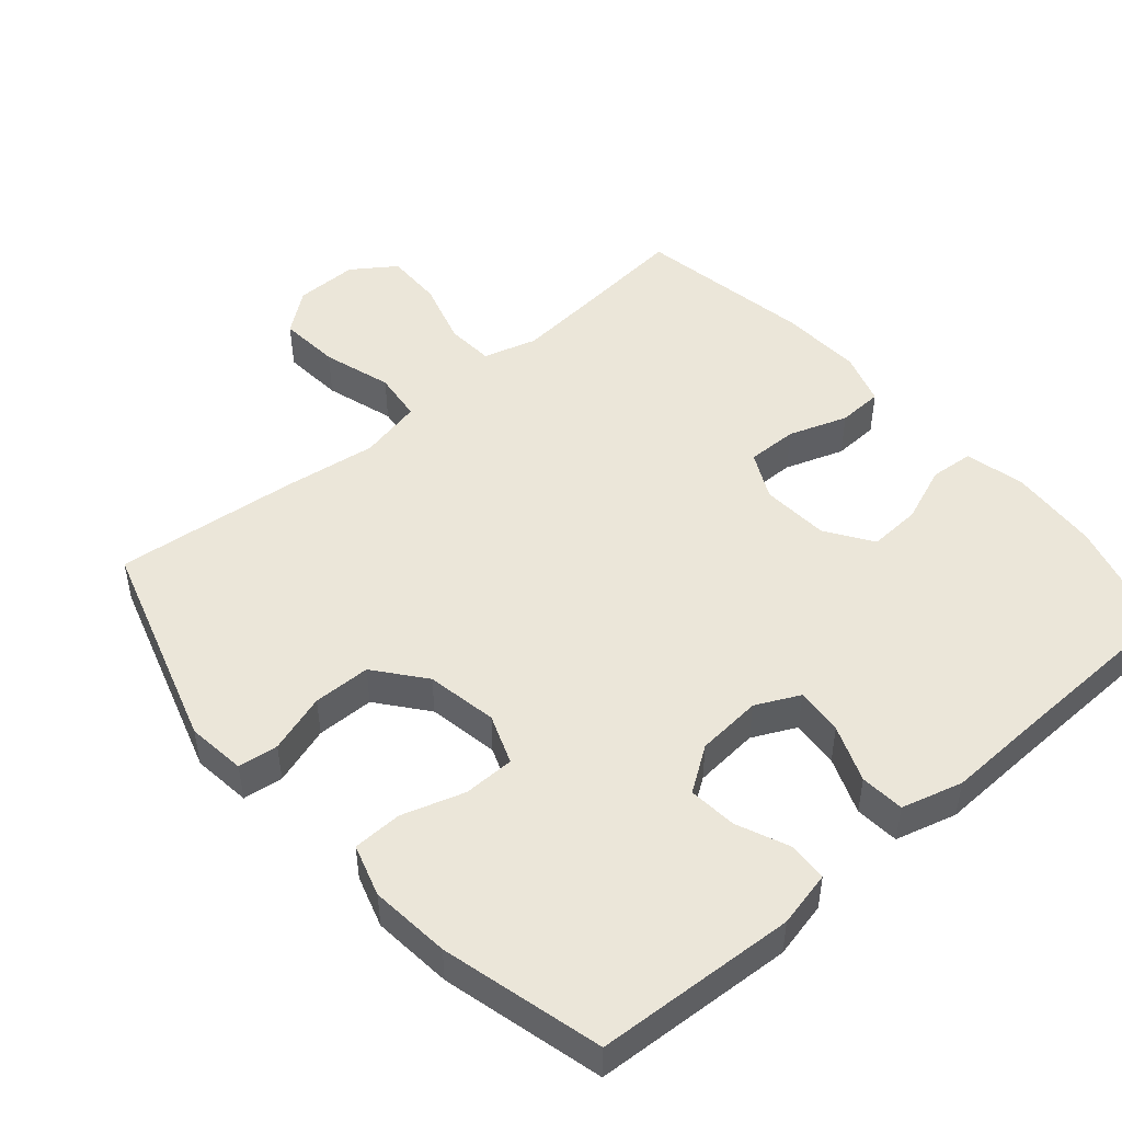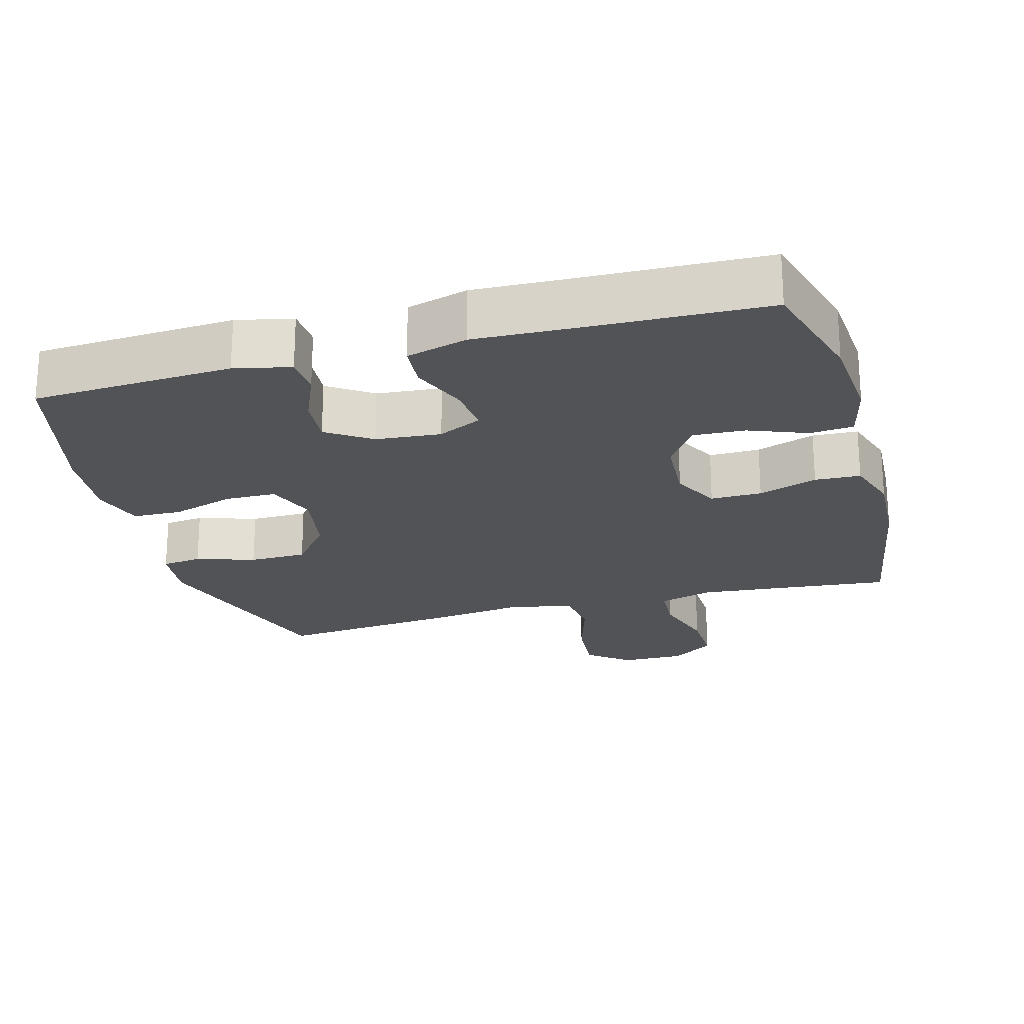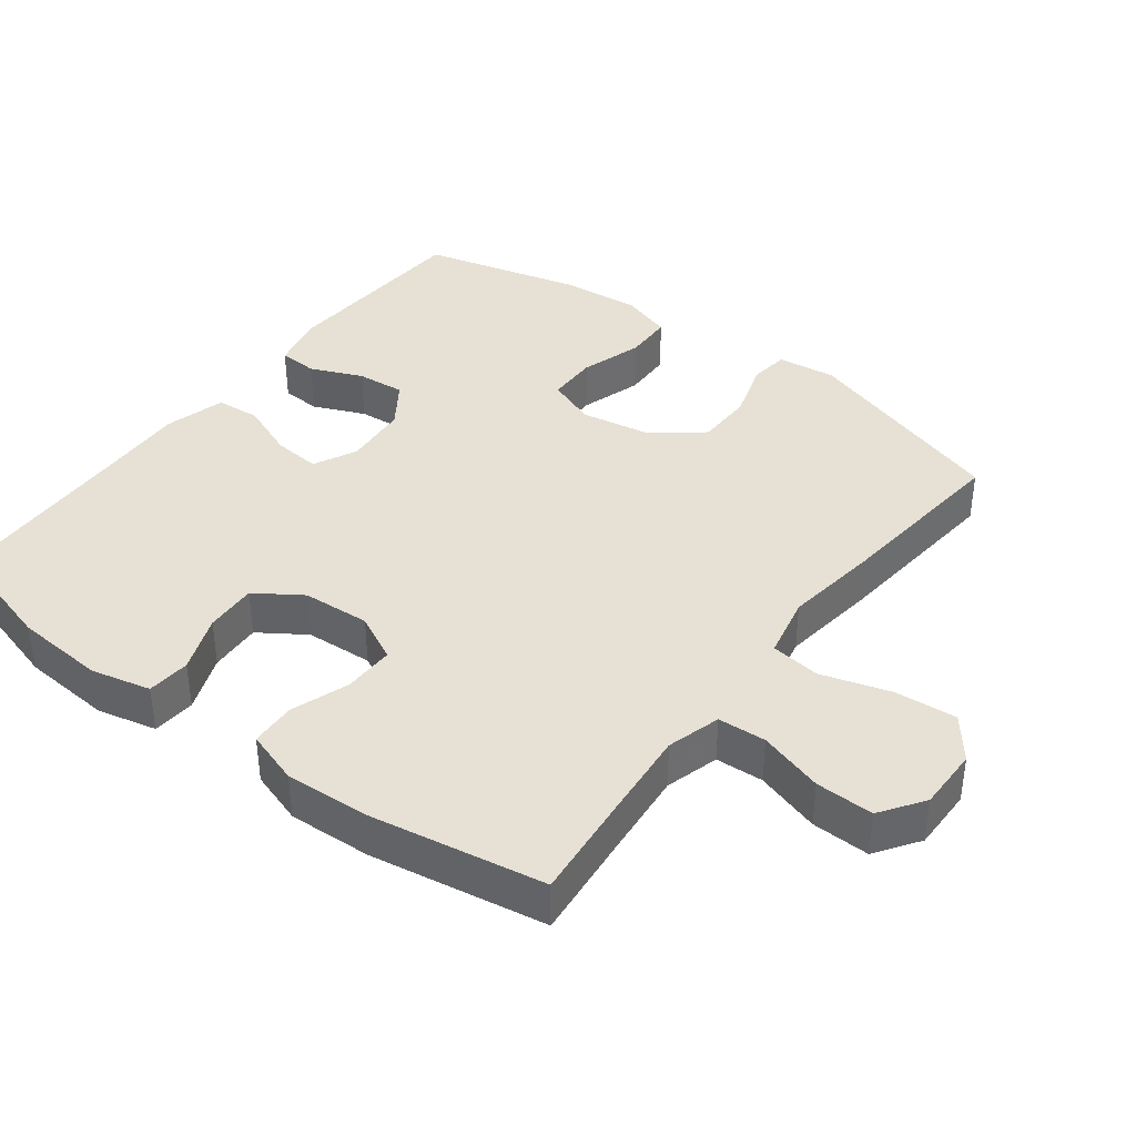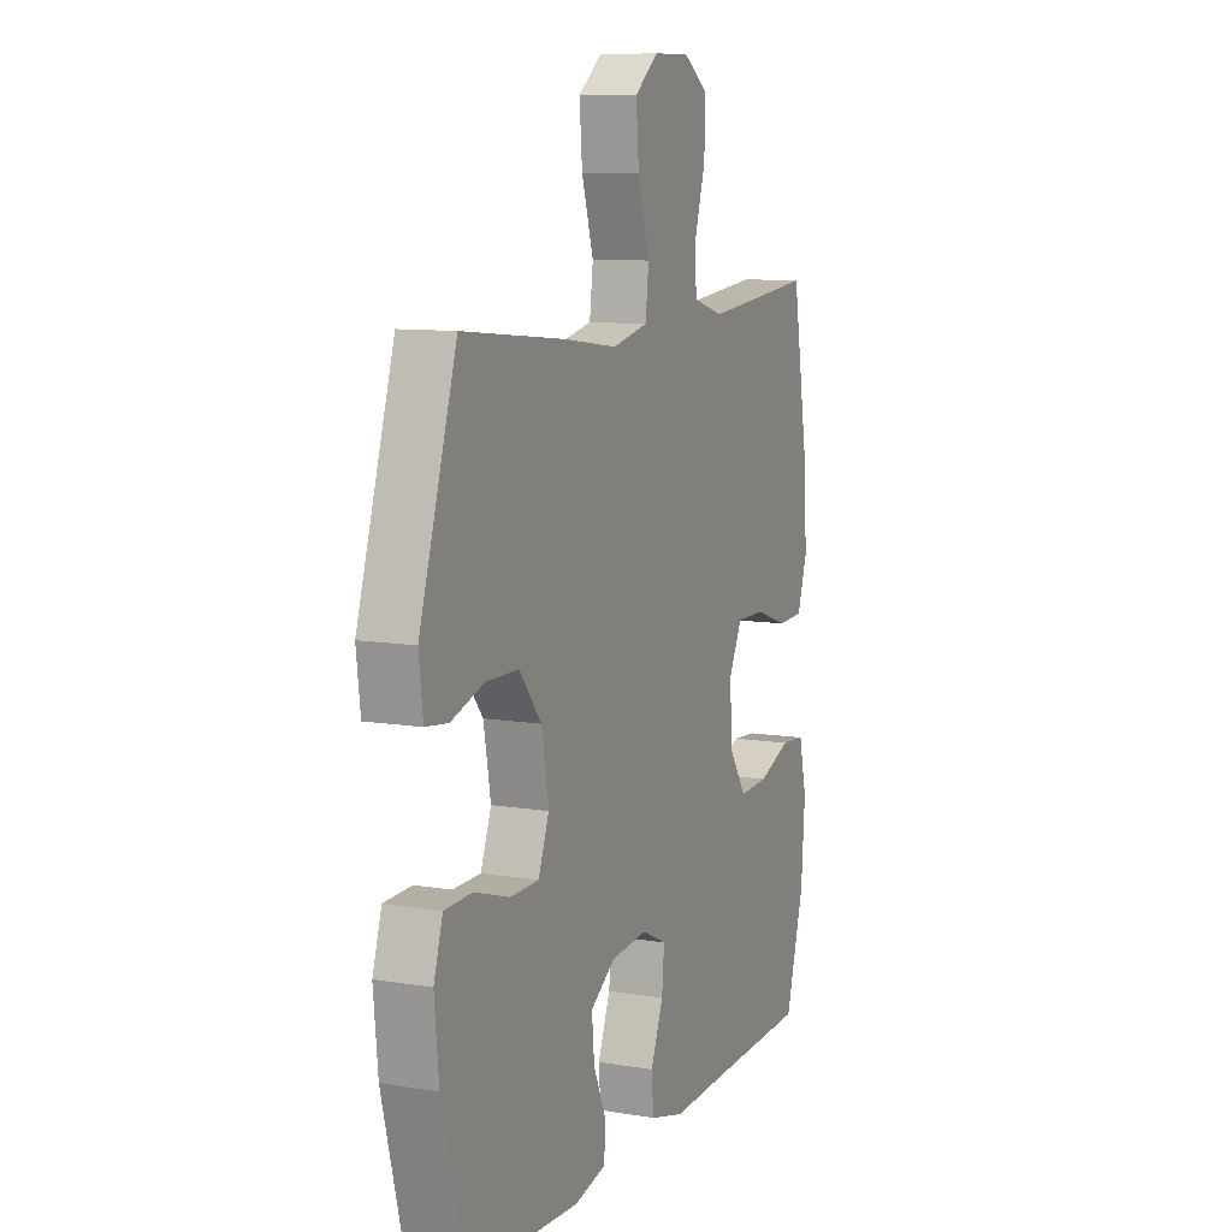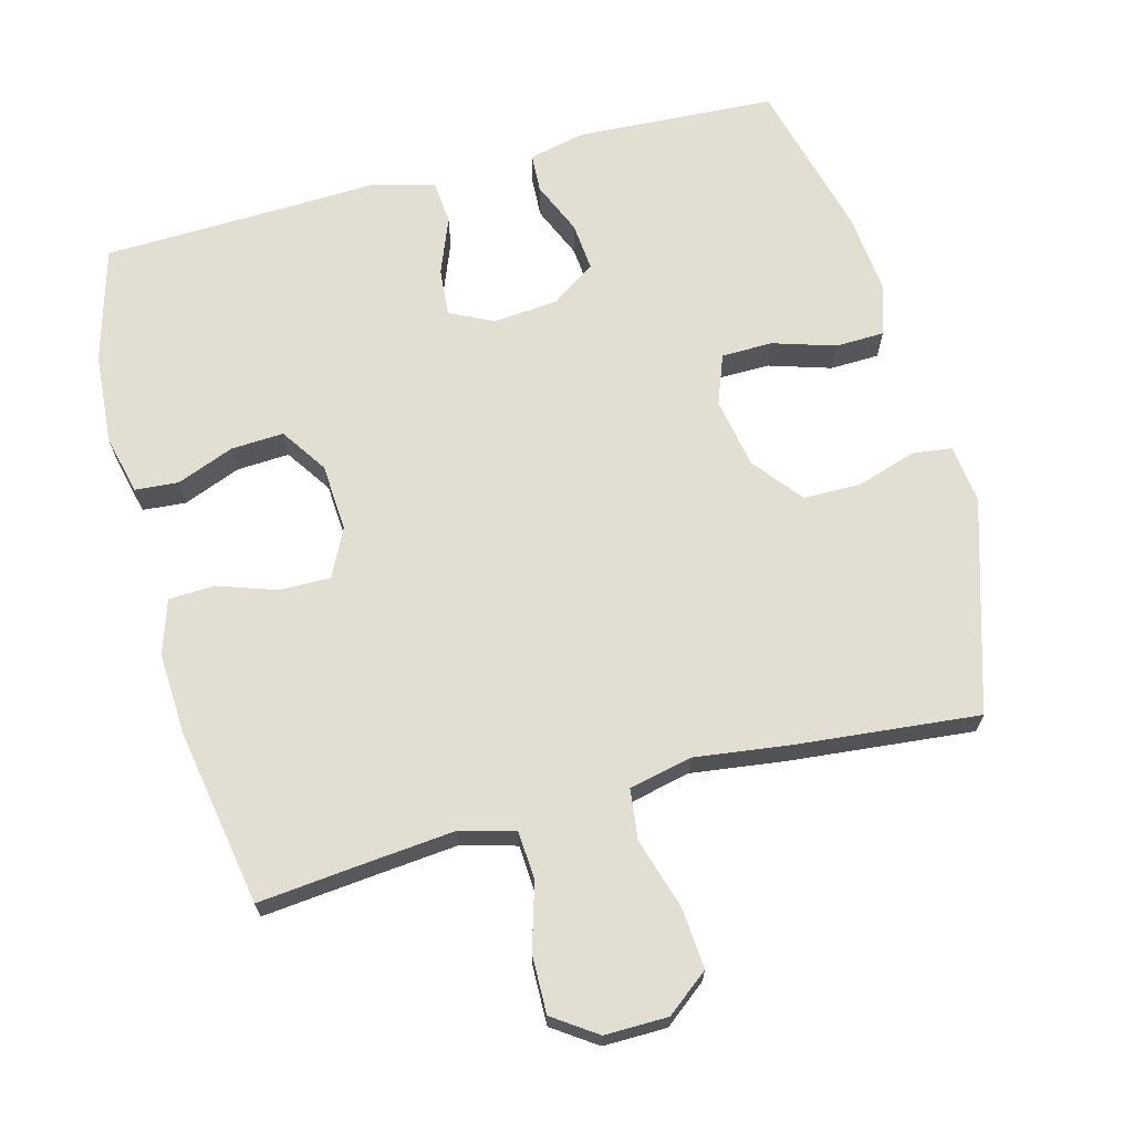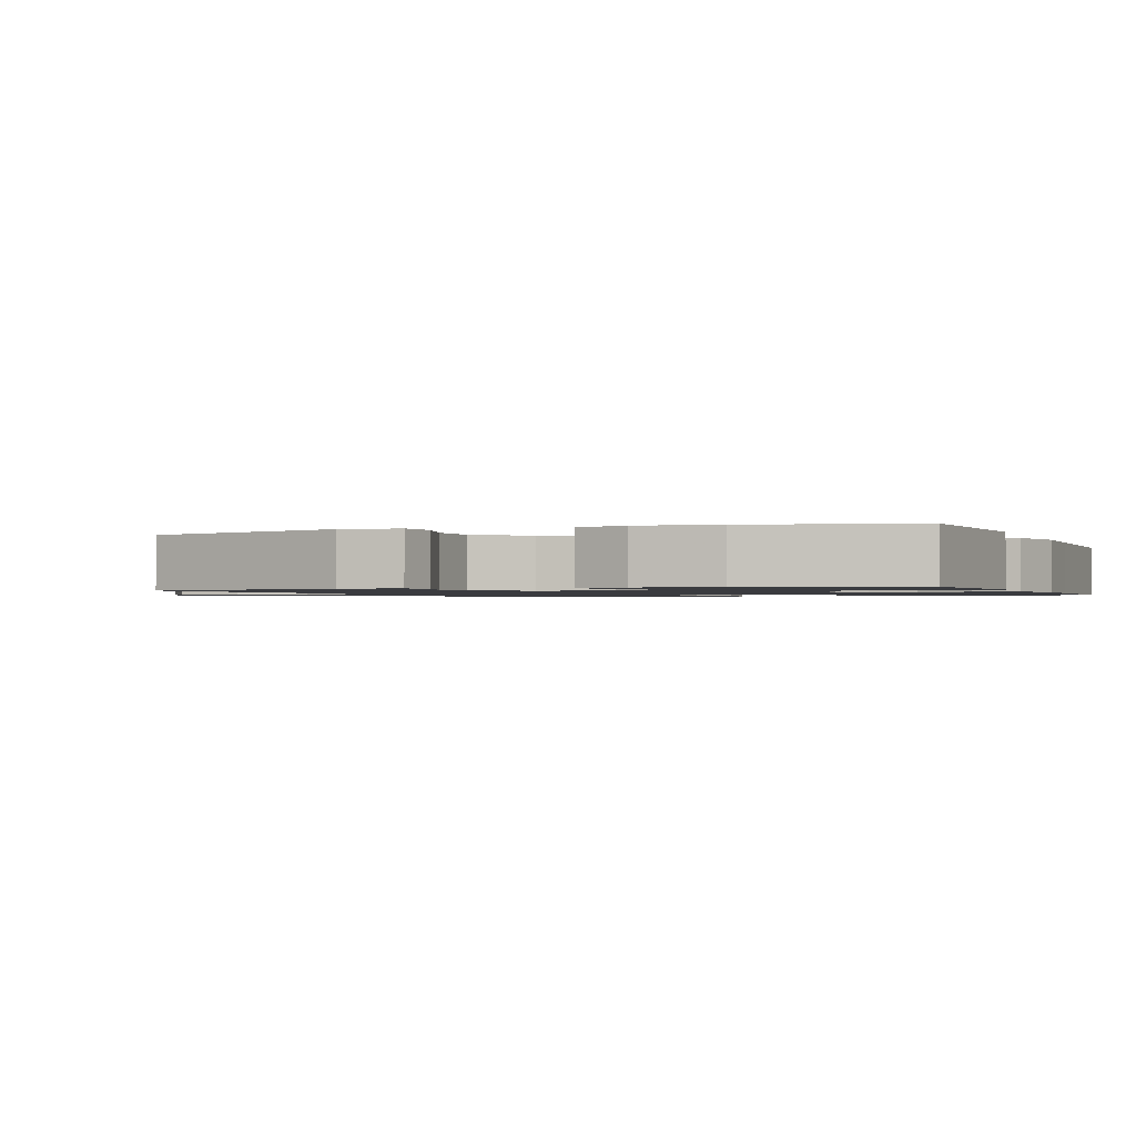
<metadata>
{"format":"obj","ext":"obj","renderer":"f3d","projection":"perspective","resolution":1024,"background":"white","views":[{"elev":48.4,"azim":139.2,"up":"+Y"},{"elev":-22.3,"azim":-164.5,"up":"+Y"},{"elev":39.0,"azim":-52.9,"up":"+Y"},{"elev":9.8,"azim":113.2,"up":"+Z"},{"elev":67.7,"azim":-15.0,"up":"+Y"},{"elev":-1.2,"azim":111.7,"up":"+Y"}]}
</metadata>
<code>
v -0.5 0.07 0.5
v -0.339 0.07 0.484
v -0.221 0.07 0.473
v -0.144 0.07 0.495
v -0.14 0.07 0.564
v -0.168 0.07 0.657
v -0.17 0.07 0.74
v -0.108 0.07 0.783
v -0.018 0.07 0.782
v 0.042 0.07 0.735
v 0.035 0.07 0.647
v 0.005 0.07 0.548
v 0.014 0.07 0.476
v 0.104 0.07 0.456
v 0.239 0.07 0.474
v 0.5 0.07 0.5
v 0.594 0.07 0.198
v 0.584 0.07 0.114
v 0.527 0.07 0.107
v 0.443 0.07 0.134
v 0.361 0.07 0.133
v 0.305 0.07 0.063
v 0.287 0.07 -0.038
v 0.314 0.07 -0.109
v 0.387 0.07 -0.11
v 0.476 0.07 -0.082
v 0.546 0.07 -0.084
v 0.569 0.07 -0.158
v 0.558 0.07 -0.272
v 0.5 0.07 -0.5
v 0.215 0.07 -0.516
v 0.135 0.07 -0.498
v 0.132 0.07 -0.442
v 0.164 0.07 -0.367
v 0.17 0.07 -0.298
v 0.107 0.07 -0.255
v 0.014 0.07 -0.247
v -0.048 0.07 -0.277
v -0.042 0.07 -0.345
v -0.01 0.07 -0.426
v -0.015 0.07 -0.489
v -0.102 0.07 -0.513
v -0.235 0.07 -0.508
v -0.5 0.07 -0.5
v -0.547 0.07 -0.335
v -0.557 0.07 -0.205
v -0.537 0.07 -0.12
v -0.475 0.07 -0.115
v -0.393 0.07 -0.147
v -0.318 0.07 -0.151
v -0.274 0.07 -0.085
v -0.268 0.07 0.012
v -0.302 0.07 0.08
v -0.375 0.07 0.079
v -0.459 0.07 0.05
v -0.524 0.07 0.053
v -0.549 0.07 0.13
v -0.543 0.07 0.249
v -0.5 0 0.5
v -0.339 0 0.484
v -0.221 0 0.473
v -0.144 0 0.495
v -0.14 0 0.564
v -0.168 0 0.657
v -0.17 0 0.74
v -0.108 0 0.783
v -0.018 0 0.782
v 0.042 0 0.735
v 0.035 0 0.647
v 0.005 0 0.548
v 0.014 0 0.476
v 0.104 0 0.456
v 0.239 0 0.474
v 0.5 0 0.5
v 0.594 0 0.198
v 0.584 0 0.114
v 0.527 0 0.107
v 0.443 0 0.134
v 0.361 0 0.133
v 0.305 0 0.063
v 0.287 0 -0.038
v 0.314 0 -0.109
v 0.387 0 -0.11
v 0.476 0 -0.082
v 0.546 0 -0.084
v 0.569 0 -0.158
v 0.558 0 -0.272
v 0.5 0 -0.5
v 0.215 0 -0.516
v 0.135 0 -0.498
v 0.132 0 -0.442
v 0.164 0 -0.367
v 0.17 0 -0.298
v 0.107 0 -0.255
v 0.014 0 -0.247
v -0.048 0 -0.277
v -0.042 0 -0.345
v -0.01 0 -0.426
v -0.015 0 -0.489
v -0.102 0 -0.513
v -0.235 0 -0.508
v -0.5 0 -0.5
v -0.547 0 -0.335
v -0.557 0 -0.205
v -0.537 0 -0.12
v -0.475 0 -0.115
v -0.393 0 -0.147
v -0.318 0 -0.151
v -0.274 0 -0.085
v -0.268 0 0.012
v -0.302 0 0.08
v -0.375 0 0.079
v -0.459 0 0.05
v -0.524 0 0.053
v -0.549 0 0.13
v -0.543 0 0.249
f 58 1 2
f 57 58 2
f 56 57 2
f 55 56 2
f 54 55 2
f 53 54 2 3
f 52 53 3 4
f 51 52 4
f 47 48 49
f 46 47 49
f 45 46 49
f 44 45 49
f 43 44 49
f 43 49 50
f 42 43 50
f 41 42 50
f 40 41 50
f 39 40 50
f 38 39 50 51
f 32 33 34
f 31 32 34
f 30 31 34
f 29 30 34
f 28 29 34
f 27 28 34
f 26 27 34
f 25 26 34
f 24 25 34 35
f 23 24 35 36
f 18 19 20
f 17 18 20
f 16 17 20
f 15 16 20
f 14 15 20
f 13 14 20 21
f 10 11 12
f 9 10 12
f 8 9 12
f 7 8 12
f 6 7 12
f 5 6 12
f 4 5 12 13
f 13 21 22
f 4 13 22
f 51 4 22
f 38 51 22
f 37 38 22
f 22 23 36 37
f 60 59 116
f 60 116 115
f 60 115 114
f 60 114 113
f 60 113 112
f 61 60 112 111
f 62 61 111 110
f 62 110 109
f 107 106 105
f 107 105 104
f 107 104 103
f 107 103 102
f 107 102 101
f 108 107 101
f 108 101 100
f 108 100 99
f 108 99 98
f 108 98 97
f 109 108 97 96
f 92 91 90
f 92 90 89
f 92 89 88
f 92 88 87
f 92 87 86
f 92 86 85
f 92 85 84
f 92 84 83
f 93 92 83 82
f 94 93 82 81
f 78 77 76
f 78 76 75
f 78 75 74
f 78 74 73
f 78 73 72
f 79 78 72 71
f 70 69 68
f 70 68 67
f 70 67 66
f 70 66 65
f 70 65 64
f 70 64 63
f 71 70 63 62
f 80 79 71
f 80 71 62
f 80 62 109
f 80 109 96
f 80 96 95
f 95 94 81 80
f 1 59 60 2
f 2 60 61 3
f 3 61 62 4
f 4 62 63 5
f 5 63 64 6
f 6 64 65 7
f 7 65 66 8
f 8 66 67 9
f 9 67 68 10
f 10 68 69 11
f 11 69 70 12
f 12 70 71 13
f 13 71 72 14
f 14 72 73 15
f 15 73 74 16
f 16 74 75 17
f 17 75 76 18
f 18 76 77 19
f 19 77 78 20
f 20 78 79 21
f 21 79 80 22
f 22 80 81 23
f 23 81 82 24
f 24 82 83 25
f 25 83 84 26
f 26 84 85 27
f 27 85 86 28
f 28 86 87 29
f 29 87 88 30
f 30 88 89 31
f 31 89 90 32
f 32 90 91 33
f 33 91 92 34
f 34 92 93 35
f 35 93 94 36
f 36 94 95 37
f 37 95 96 38
f 38 96 97 39
f 39 97 98 40
f 40 98 99 41
f 41 99 100 42
f 42 100 101 43
f 43 101 102 44
f 44 102 103 45
f 45 103 104 46
f 46 104 105 47
f 47 105 106 48
f 48 106 107 49
f 49 107 108 50
f 50 108 109 51
f 51 109 110 52
f 52 110 111 53
f 53 111 112 54
f 54 112 113 55
f 55 113 114 56
f 56 114 115 57
f 57 115 116 58
f 58 116 59 1

</code>
